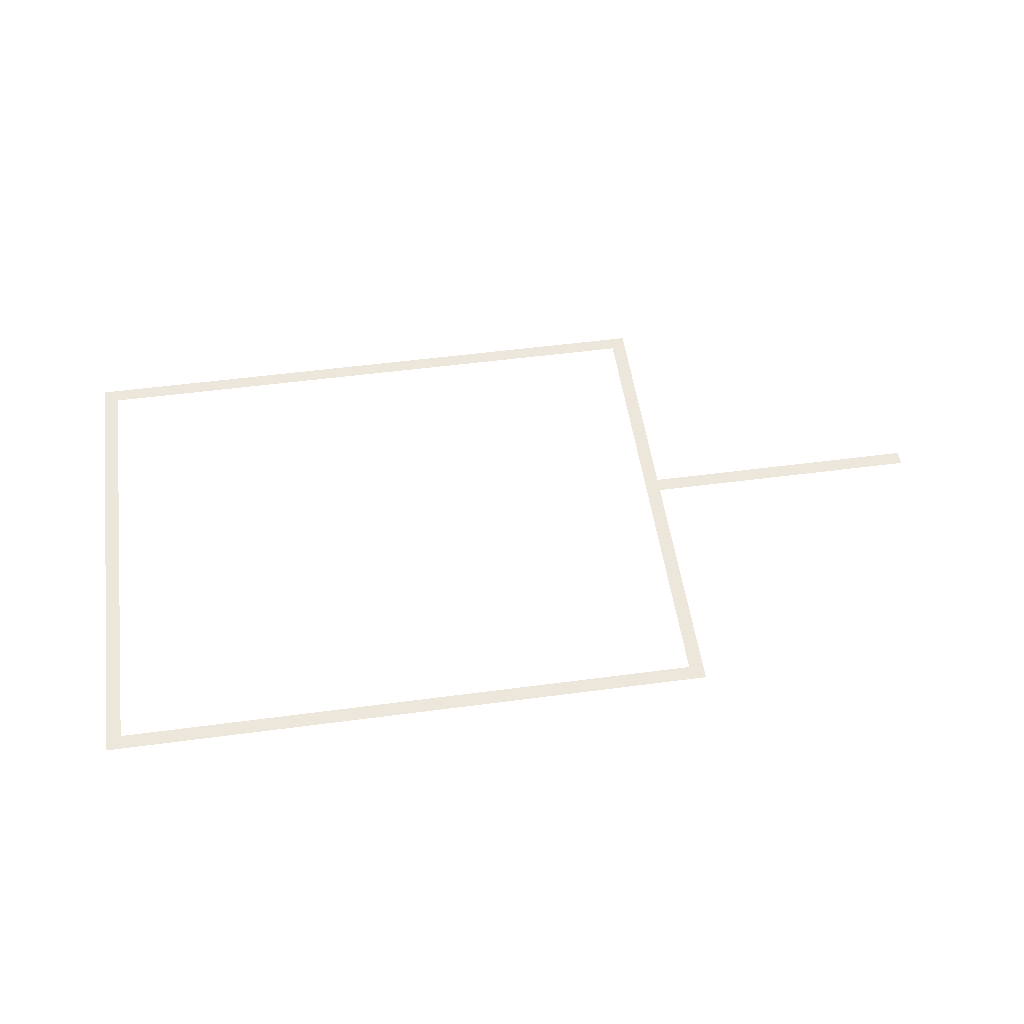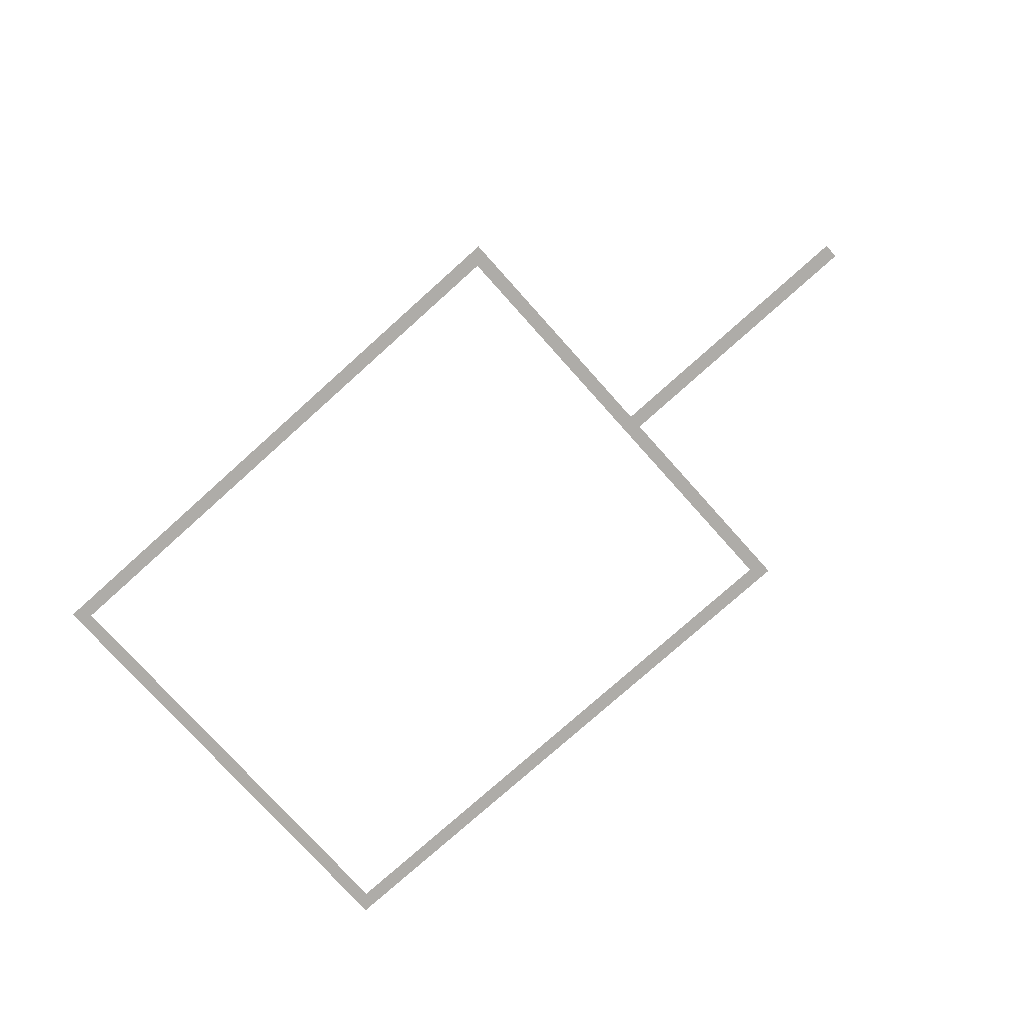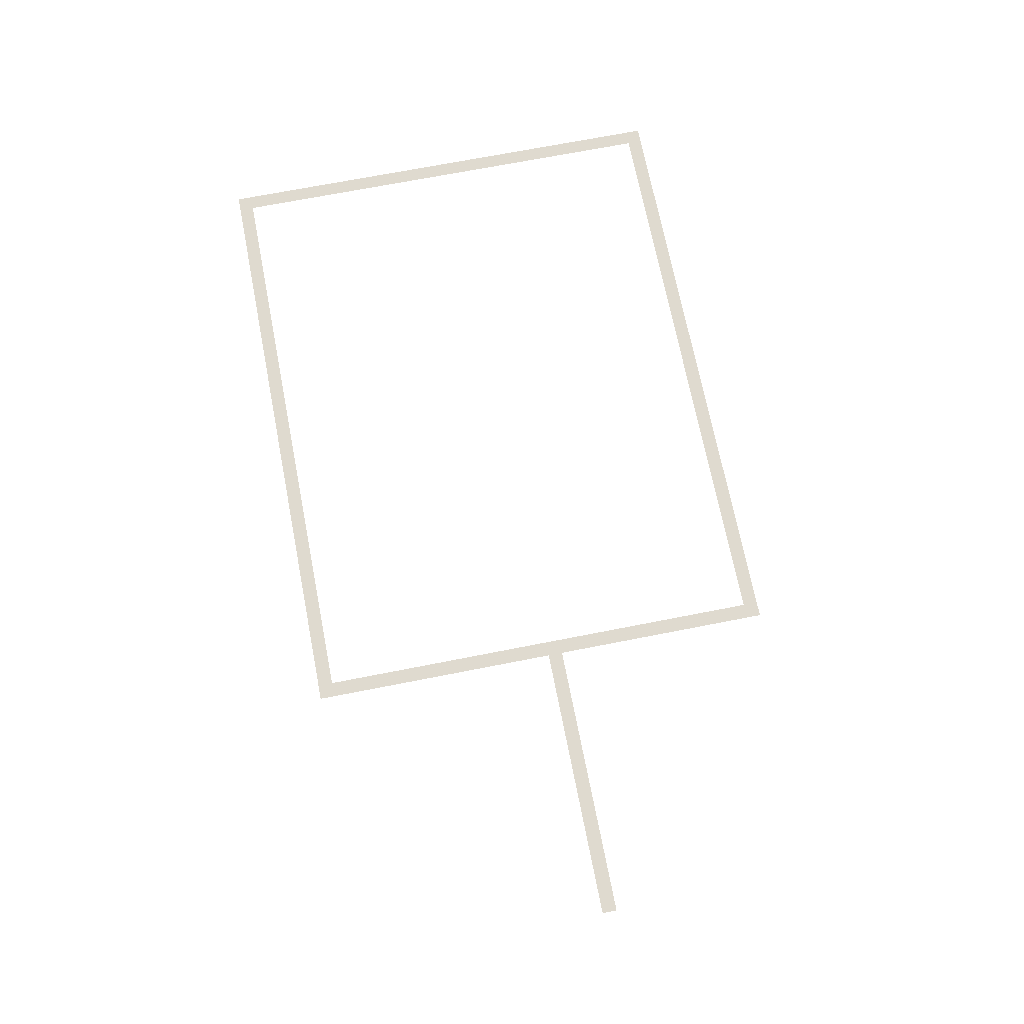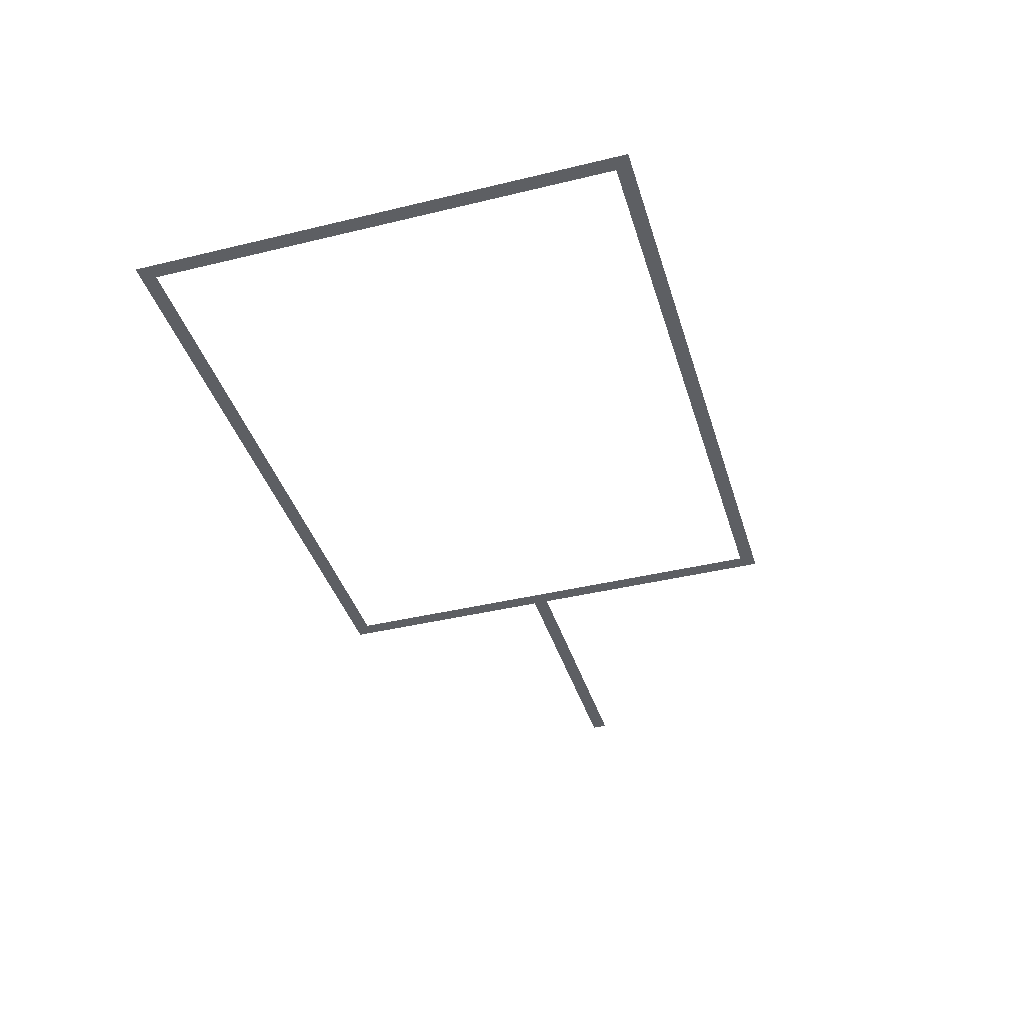
<metadata>
{"format":"obj","ext":"obj","renderer":"f3d","projection":"perspective","resolution":1024,"background":"white","views":[{"elev":52.5,"azim":171.9,"up":"+Z"},{"elev":-77.0,"azim":-138.1,"up":"+Z"},{"elev":70.7,"azim":-101.1,"up":"+Z"},{"elev":-40.1,"azim":106.6,"up":"+Z"}]}
</metadata>
<code>
v 0 -0.32 0
v -0.32 -0.32 0
v -0.32 0 0
v 0 0 0
v -0.64 -0.32 0
v -0.64 0 0
v -0.96 -0.32 0
v -0.96 0 0
v -1.28 -0.32 0
v -1.28 0 0
v -1.6 -0.32 0
v -1.6 0 0
v -1.92 -0.32 0
v -1.92 0 0
v -2.24 -0.32 0
v -2.24 0 0
v -2.56 -0.32 0
v -2.56 0 0
v -2.88 -0.32 0
v -2.88 0 0
v -3.2 -0.32 0
v -3.2 0 0
v -3.52 -0.32 0
v -3.52 0 0
v -3.84 -0.32 0
v -3.84 0 0
v -4.16 -0.32 0
v -4.16 0 0
v -4.48 -0.32 0
v -4.48 0 0
v -4.8 -0.32 0
v -4.8 0 0
v -5.12 -0.32 0
v -5.12 0 0
v -5.44 -0.32 0
v -5.44 0 0
v -5.76 -0.32 0
v -5.76 0 0
v -6.08 -0.32 0
v -6.08 0 0
v -6.4 -0.32 0
v -6.4 0 0
v -6.72 -0.32 0
v -6.72 0 0
v -7.04 -0.32 0
v -7.04 0 0
v -7.36 -0.32 0
v -7.36 0 0
v -7.68 -0.32 0
v -7.68 0 0
v -8 -0.32 0
v -8 0 0
v -8.32 -0.32 0
v -8.32 0 0
v -8.64 -0.32 0
v -8.64 0 0
v -8.96 -0.32 0
v -8.96 0 0
v -9.28 -0.32 0
v -9.28 0 0
v -9.6 -0.32 0
v -9.6 0 0
v -9.92 -0.32 0
v -9.92 0 0
v -10.24 -0.32 0
v -10.24 0 0
v -10.56 -0.32 0
v -10.56 0 0
v -10.88 -0.32 0
v -10.88 0 0
v -11.2 -0.32 0
v -11.2 0 0
v -11.52 -0.32 0
v -11.52 0 0
v -11.84 -0.32 0
v -11.84 0 0
v -12.16 -0.32 0
v -12.16 0 0
v -12.48 -0.32 0
v -12.48 0 0
v -12.8 -0.32 0
v -12.8 0 0
v -13.12 -0.32 0
v -13.12 0 0
v -13.44 -0.32 0
v -13.44 0 0
v 0 -0.64 0
v -0.32 -0.64 0
v -13.12 -0.64 0
v -13.44 -0.64 0
v 0 -0.96 0
v -0.32 -0.96 0
v -13.12 -0.96 0
v -13.44 -0.96 0
v 0 -1.28 0
v -0.32 -1.28 0
v -13.12 -1.28 0
v -13.44 -1.28 0
v 0 -1.6 0
v -0.32 -1.6 0
v -13.12 -1.6 0
v -13.44 -1.6 0
v 0 -1.92 0
v -0.32 -1.92 0
v -13.12 -1.92 0
v -13.44 -1.92 0
v 0 -2.24 0
v -0.32 -2.24 0
v -13.12 -2.24 0
v -13.44 -2.24 0
v 0 -2.56 0
v -0.32 -2.56 0
v -13.12 -2.56 0
v -13.44 -2.56 0
v 0 -2.88 0
v -0.32 -2.88 0
v -13.12 -2.88 0
v -13.44 -2.88 0
v 0 -3.2 0
v -0.32 -3.2 0
v -13.12 -3.2 0
v -13.44 -3.2 0
v 0 -3.52 0
v -0.32 -3.52 0
v -13.12 -3.52 0
v -13.44 -3.52 0
v 0 -3.84 0
v -0.32 -3.84 0
v -13.12 -3.84 0
v -13.44 -3.84 0
v 0 -4.16 0
v -0.32 -4.16 0
v -13.12 -4.16 0
v -13.44 -4.16 0
v 0 -4.48 0
v -0.32 -4.48 0
v -13.12 -4.48 0
v -13.44 -4.48 0
v 0 -4.8 0
v -0.32 -4.8 0
v -13.12 -4.8 0
v -13.44 -4.8 0
v 0 -5.12 0
v -0.32 -5.12 0
v -13.12 -5.12 0
v -13.44 -5.12 0
v 0 -5.44 0
v -0.32 -5.44 0
v -13.12 -5.44 0
v -13.44 -5.44 0
v 0 -5.76 0
v -0.32 -5.76 0
v -13.12 -5.76 0
v -13.44 -5.76 0
v -13.76 -5.76 0
v -13.76 -5.44 0
v -14.08 -5.76 0
v -14.08 -5.44 0
v -14.4 -5.76 0
v -14.4 -5.44 0
v -14.72 -5.76 0
v -14.72 -5.44 0
v -15.04 -5.76 0
v -15.04 -5.44 0
v -15.36 -5.76 0
v -15.36 -5.44 0
v -15.68 -5.76 0
v -15.68 -5.44 0
v -16 -5.76 0
v -16 -5.44 0
v -16.32 -5.76 0
v -16.32 -5.44 0
v -16.64 -5.76 0
v -16.64 -5.44 0
v -16.96 -5.76 0
v -16.96 -5.44 0
v -17.28 -5.76 0
v -17.28 -5.44 0
v -17.6 -5.76 0
v -17.6 -5.44 0
v -17.92 -5.76 0
v -17.92 -5.44 0
v -18.24 -5.76 0
v -18.24 -5.44 0
v -18.56 -5.76 0
v -18.56 -5.44 0
v -18.88 -5.76 0
v -18.88 -5.44 0
v -19.2 -5.76 0
v -19.2 -5.44 0
v -19.52 -5.76 0
v -19.52 -5.44 0
v 0 -6.08 0
v -0.32 -6.08 0
v -13.12 -6.08 0
v -13.44 -6.08 0
v 0 -6.4 0
v -0.32 -6.4 0
v -13.12 -6.4 0
v -13.44 -6.4 0
v 0 -6.72 0
v -0.32 -6.72 0
v -13.12 -6.72 0
v -13.44 -6.72 0
v 0 -7.04 0
v -0.32 -7.04 0
v -13.12 -7.04 0
v -13.44 -7.04 0
v 0 -7.36 0
v -0.32 -7.36 0
v -13.12 -7.36 0
v -13.44 -7.36 0
v 0 -7.68 0
v -0.32 -7.68 0
v -13.12 -7.68 0
v -13.44 -7.68 0
v 0 -8 0
v -0.32 -8 0
v -13.12 -8 0
v -13.44 -8 0
v 0 -8.32 0
v -0.32 -8.32 0
v -13.12 -8.32 0
v -13.44 -8.32 0
v 0 -8.64 0
v -0.32 -8.64 0
v -13.12 -8.64 0
v -13.44 -8.64 0
v 0 -8.96 0
v -0.32 -8.96 0
v -13.12 -8.96 0
v -13.44 -8.96 0
v 0 -9.28 0
v -0.32 -9.28 0
v -13.12 -9.28 0
v -13.44 -9.28 0
v 0 -9.6 0
v -0.32 -9.6 0
v -13.12 -9.6 0
v -13.44 -9.6 0
v 0 -9.92 0
v -0.32 -9.92 0
v -13.12 -9.92 0
v -13.44 -9.92 0
v 0 -10.24 0
v -0.32 -10.24 0
v -13.12 -10.24 0
v -13.44 -10.24 0
v 0 -10.56 0
v -0.32 -10.56 0
v -0.64 -10.56 0
v -0.64 -10.24 0
v -0.96 -10.56 0
v -0.96 -10.24 0
v -1.28 -10.56 0
v -1.28 -10.24 0
v -1.6 -10.56 0
v -1.6 -10.24 0
v -1.92 -10.56 0
v -1.92 -10.24 0
v -2.24 -10.56 0
v -2.24 -10.24 0
v -2.56 -10.56 0
v -2.56 -10.24 0
v -2.88 -10.56 0
v -2.88 -10.24 0
v -3.2 -10.56 0
v -3.2 -10.24 0
v -3.52 -10.56 0
v -3.52 -10.24 0
v -3.84 -10.56 0
v -3.84 -10.24 0
v -4.16 -10.56 0
v -4.16 -10.24 0
v -4.48 -10.56 0
v -4.48 -10.24 0
v -4.8 -10.56 0
v -4.8 -10.24 0
v -5.12 -10.56 0
v -5.12 -10.24 0
v -5.44 -10.56 0
v -5.44 -10.24 0
v -5.76 -10.56 0
v -5.76 -10.24 0
v -6.08 -10.56 0
v -6.08 -10.24 0
v -6.4 -10.56 0
v -6.4 -10.24 0
v -6.72 -10.56 0
v -6.72 -10.24 0
v -7.04 -10.56 0
v -7.04 -10.24 0
v -7.36 -10.56 0
v -7.36 -10.24 0
v -7.68 -10.56 0
v -7.68 -10.24 0
v -8 -10.56 0
v -8 -10.24 0
v -8.32 -10.56 0
v -8.32 -10.24 0
v -8.64 -10.56 0
v -8.64 -10.24 0
v -8.96 -10.56 0
v -8.96 -10.24 0
v -9.28 -10.56 0
v -9.28 -10.24 0
v -9.6 -10.56 0
v -9.6 -10.24 0
v -9.92 -10.56 0
v -9.92 -10.24 0
v -10.24 -10.56 0
v -10.24 -10.24 0
v -10.56 -10.56 0
v -10.56 -10.24 0
v -10.88 -10.56 0
v -10.88 -10.24 0
v -11.2 -10.56 0
v -11.2 -10.24 0
v -11.52 -10.56 0
v -11.52 -10.24 0
v -11.84 -10.56 0
v -11.84 -10.24 0
v -12.16 -10.56 0
v -12.16 -10.24 0
v -12.48 -10.56 0
v -12.48 -10.24 0
v -12.8 -10.56 0
v -12.8 -10.24 0
v -13.12 -10.56 0
v -13.44 -10.56 0
g mesh_0001
f 1 2 3 4
f 2 5 6 3
f 5 7 8 6
f 7 9 10 8
f 9 11 12 10
f 11 13 14 12
f 13 15 16 14
f 15 17 18 16
f 17 19 20 18
f 19 21 22 20
f 21 23 24 22
f 23 25 26 24
f 25 27 28 26
f 27 29 30 28
f 29 31 32 30
f 31 33 34 32
f 33 35 36 34
f 35 37 38 36
f 37 39 40 38
f 39 41 42 40
f 41 43 44 42
f 43 45 46 44
f 45 47 48 46
f 47 49 50 48
f 49 51 52 50
f 51 53 54 52
f 53 55 56 54
f 55 57 58 56
f 57 59 60 58
f 59 61 62 60
f 61 63 64 62
f 63 65 66 64
f 65 67 68 66
f 67 69 70 68
f 69 71 72 70
f 71 73 74 72
f 73 75 76 74
f 75 77 78 76
f 77 79 80 78
f 79 81 82 80
f 81 83 84 82
f 83 85 86 84
f 87 88 2 1
f 89 90 85 83
f 91 92 88 87
f 93 94 90 89
f 95 96 92 91
f 97 98 94 93
f 99 100 96 95
f 101 102 98 97
f 103 104 100 99
f 105 106 102 101
f 107 108 104 103
f 109 110 106 105
f 111 112 108 107
f 113 114 110 109
f 115 116 112 111
f 117 118 114 113
f 119 120 116 115
f 121 122 118 117
f 123 124 120 119
f 125 126 122 121
f 127 128 124 123
f 129 130 126 125
f 131 132 128 127
f 133 134 130 129
f 135 136 132 131
f 137 138 134 133
f 139 140 136 135
f 141 142 138 137
f 143 144 140 139
f 145 146 142 141
f 147 148 144 143
f 149 150 146 145
f 151 152 148 147
f 153 154 150 149
f 154 155 156 150
f 155 157 158 156
f 157 159 160 158
f 159 161 162 160
f 161 163 164 162
f 163 165 166 164
f 165 167 168 166
f 167 169 170 168
f 169 171 172 170
f 171 173 174 172
f 173 175 176 174
f 175 177 178 176
f 177 179 180 178
f 179 181 182 180
f 181 183 184 182
f 183 185 186 184
f 185 187 188 186
f 187 189 190 188
f 189 191 192 190
f 193 194 152 151
f 195 196 154 153
f 197 198 194 193
f 199 200 196 195
f 201 202 198 197
f 203 204 200 199
f 205 206 202 201
f 207 208 204 203
f 209 210 206 205
f 211 212 208 207
f 213 214 210 209
f 215 216 212 211
f 217 218 214 213
f 219 220 216 215
f 221 222 218 217
f 223 224 220 219
f 225 226 222 221
f 227 228 224 223
f 229 230 226 225
f 231 232 228 227
f 233 234 230 229
f 235 236 232 231
f 237 238 234 233
f 239 240 236 235
f 241 242 238 237
f 243 244 240 239
f 245 246 242 241
f 247 248 244 243
f 249 250 246 245
f 250 251 252 246
f 251 253 254 252
f 253 255 256 254
f 255 257 258 256
f 257 259 260 258
f 259 261 262 260
f 261 263 264 262
f 263 265 266 264
f 265 267 268 266
f 267 269 270 268
f 269 271 272 270
f 271 273 274 272
f 273 275 276 274
f 275 277 278 276
f 277 279 280 278
f 279 281 282 280
f 281 283 284 282
f 283 285 286 284
f 285 287 288 286
f 287 289 290 288
f 289 291 292 290
f 291 293 294 292
f 293 295 296 294
f 295 297 298 296
f 297 299 300 298
f 299 301 302 300
f 301 303 304 302
f 303 305 306 304
f 305 307 308 306
f 307 309 310 308
f 309 311 312 310
f 311 313 314 312
f 313 315 316 314
f 315 317 318 316
f 317 319 320 318
f 319 321 322 320
f 321 323 324 322
f 323 325 326 324
f 325 327 328 326
f 327 329 247 328
f 329 330 248 247

</code>
